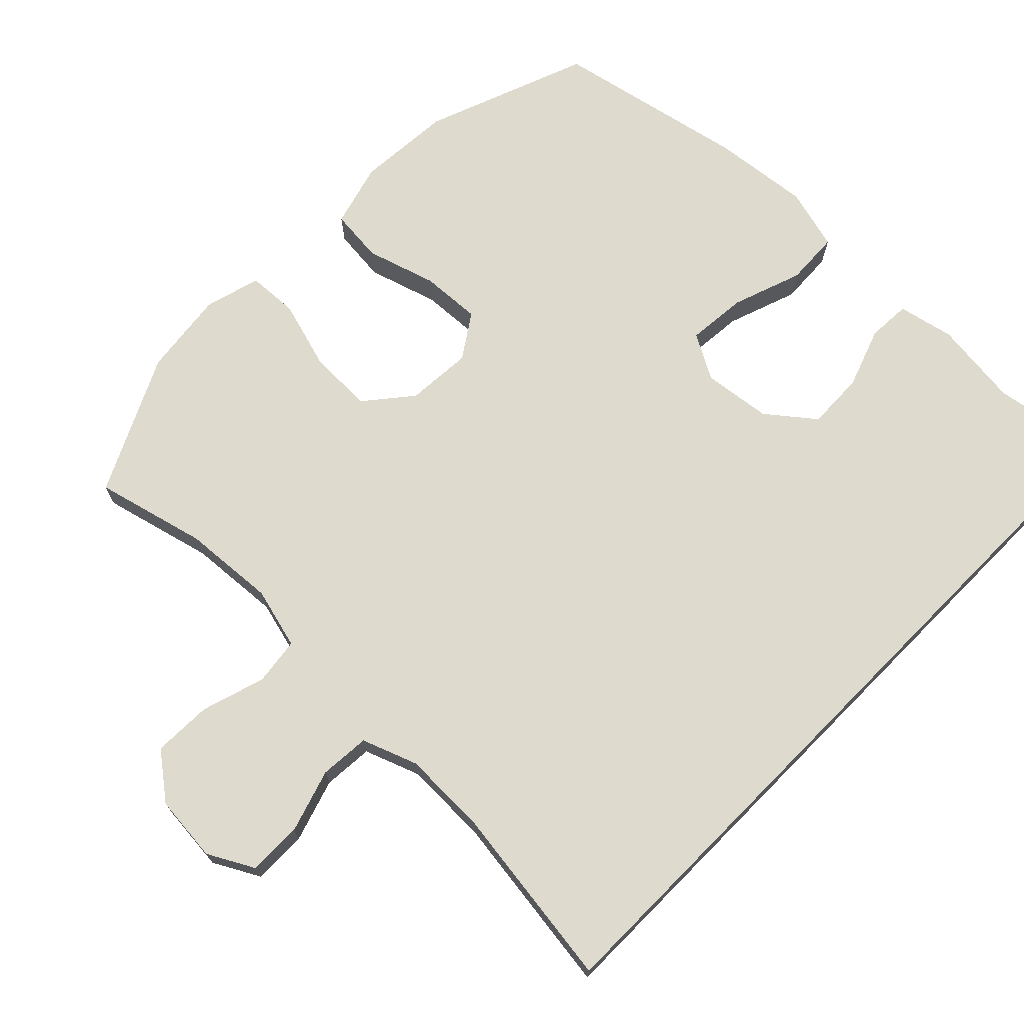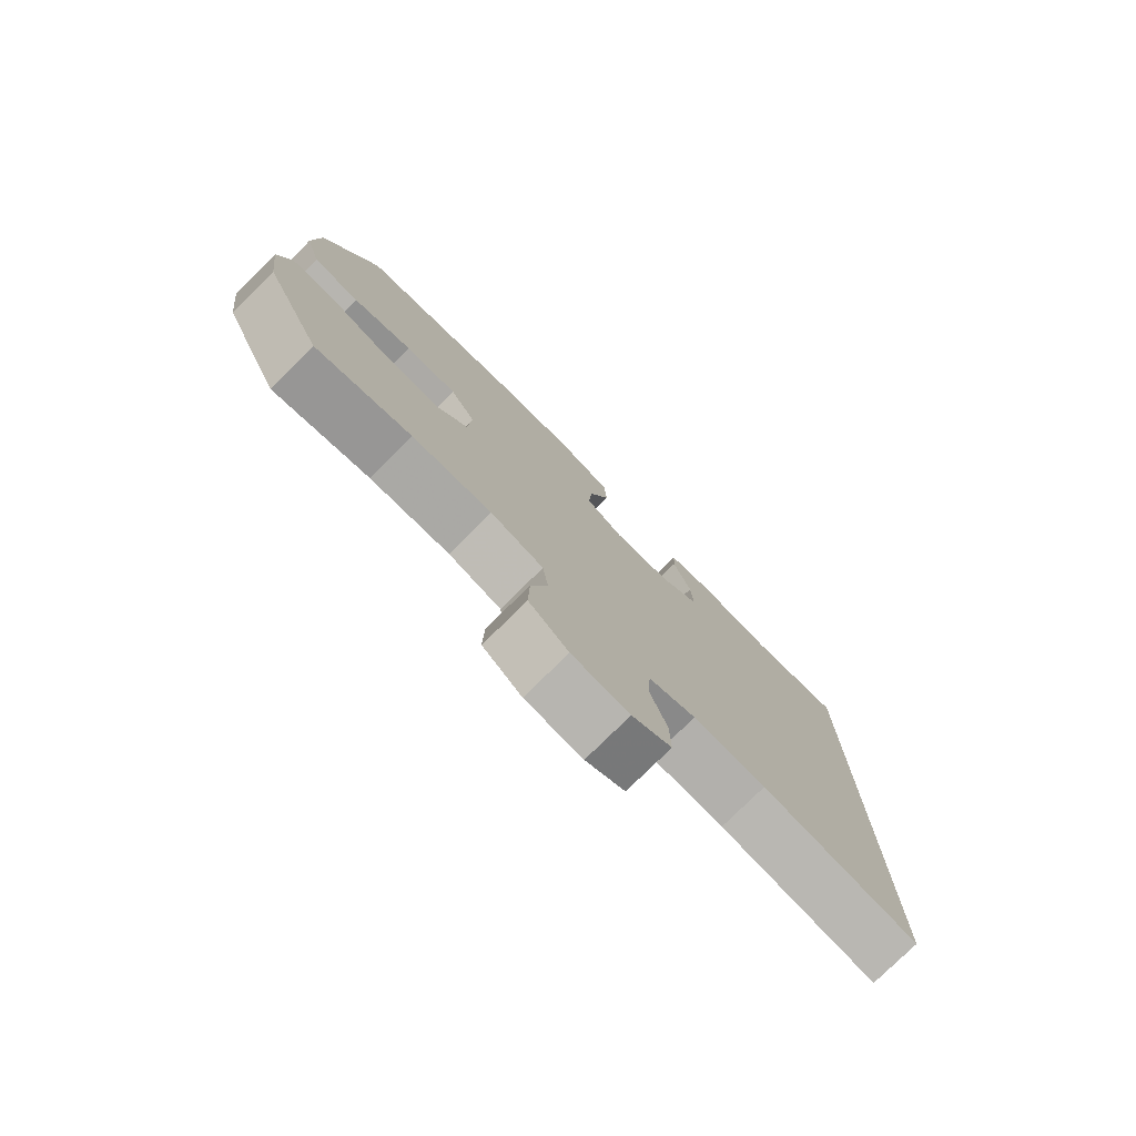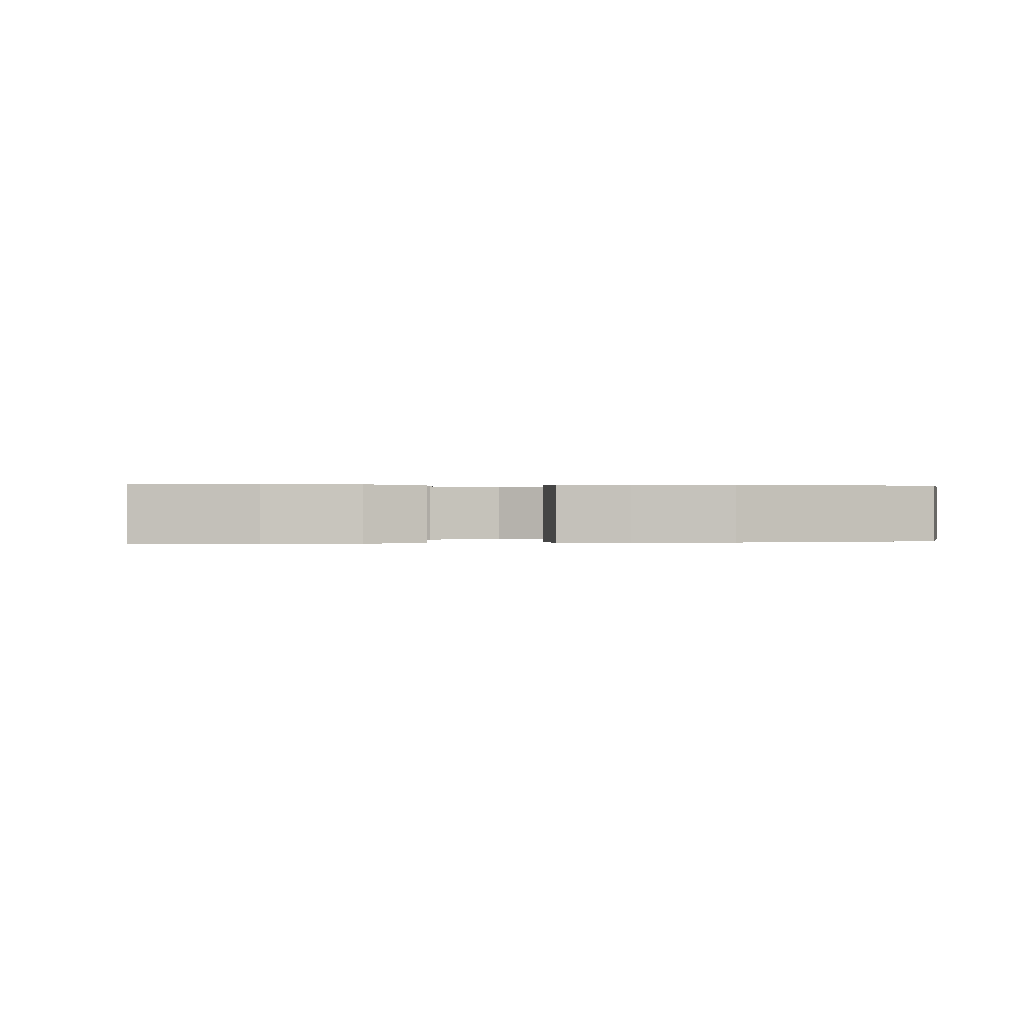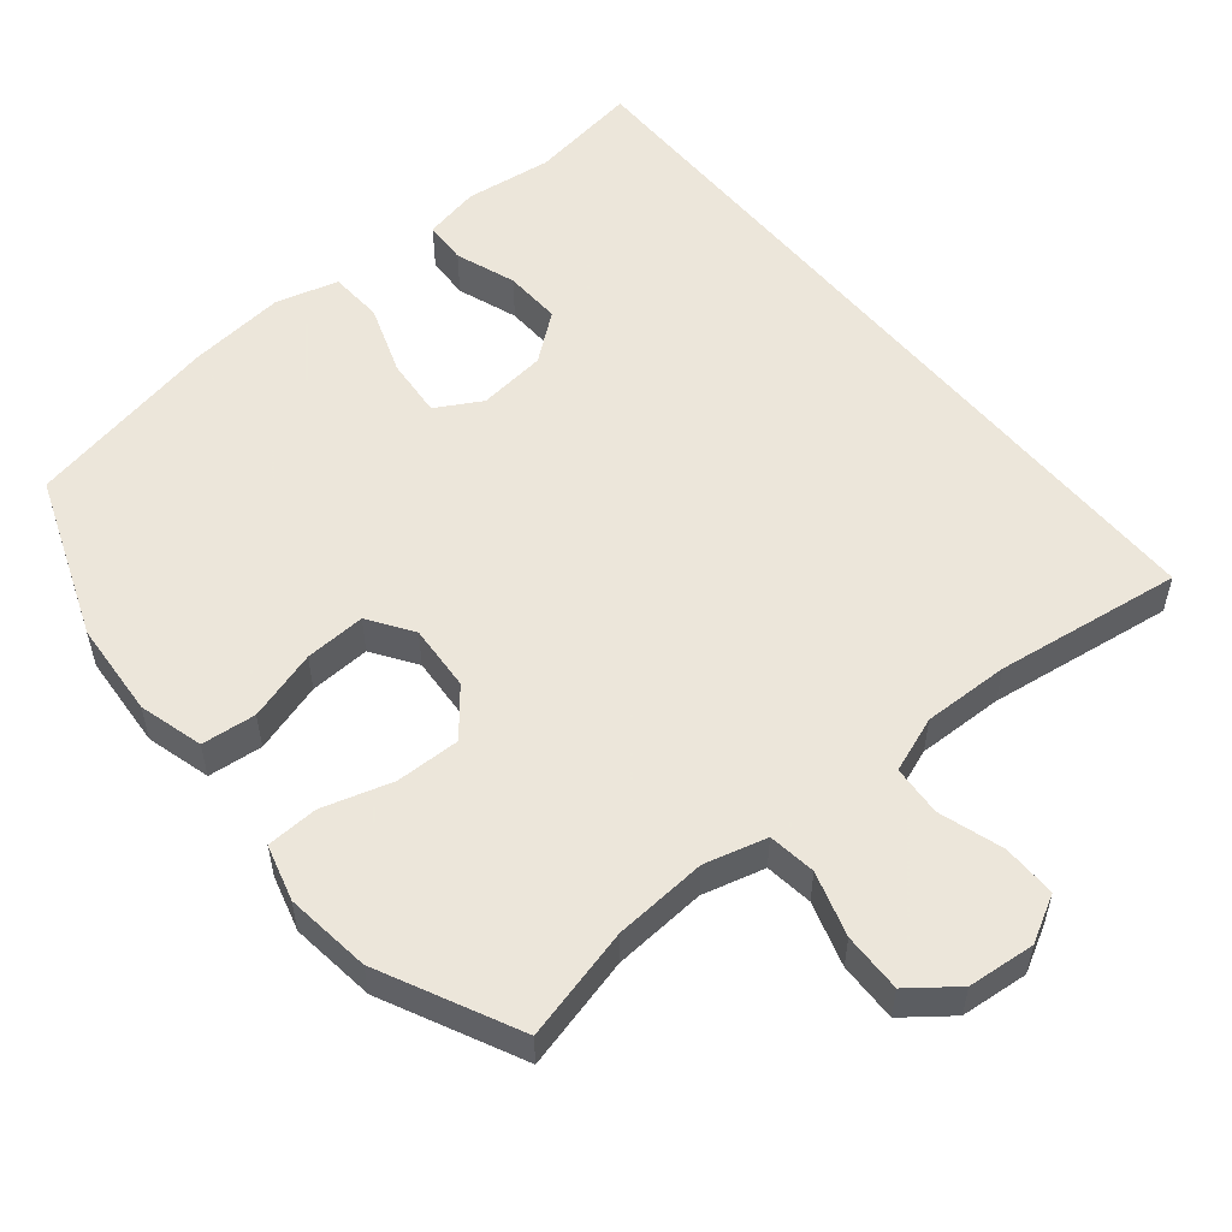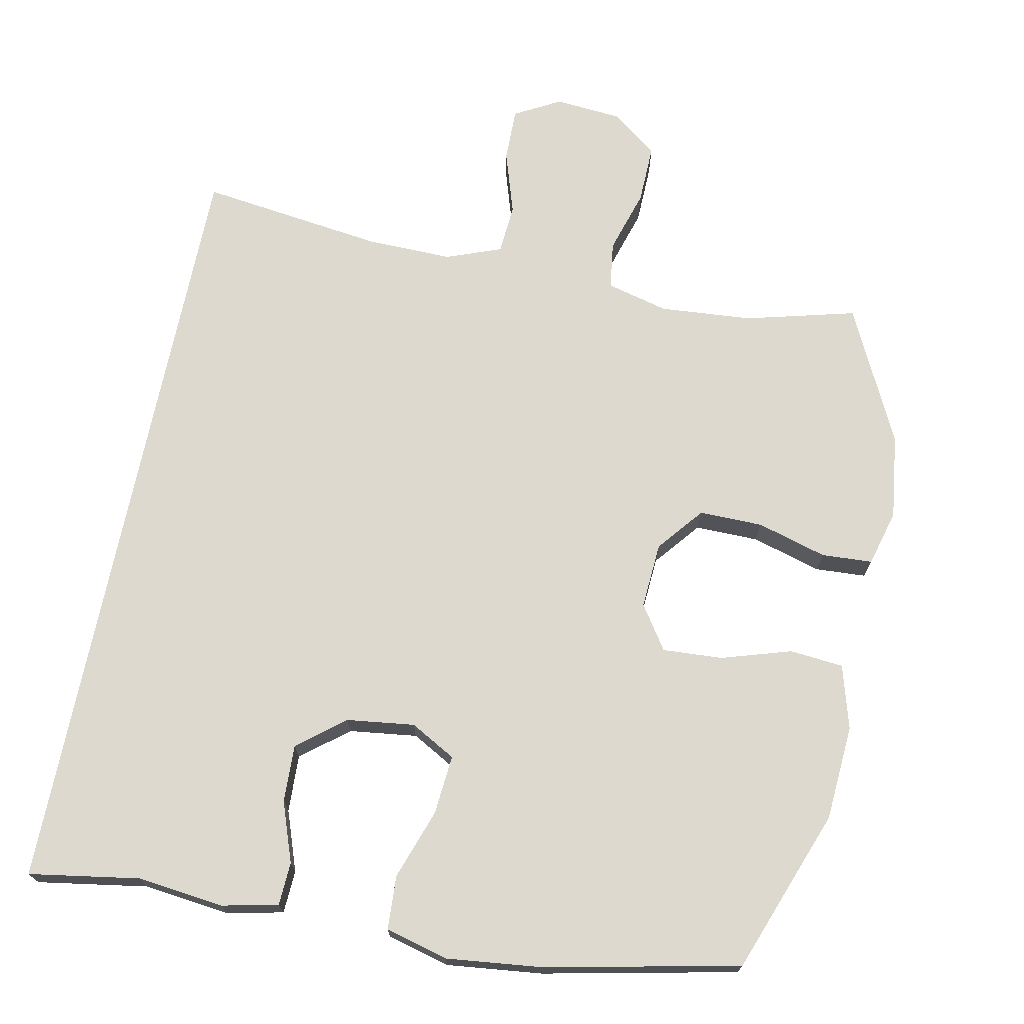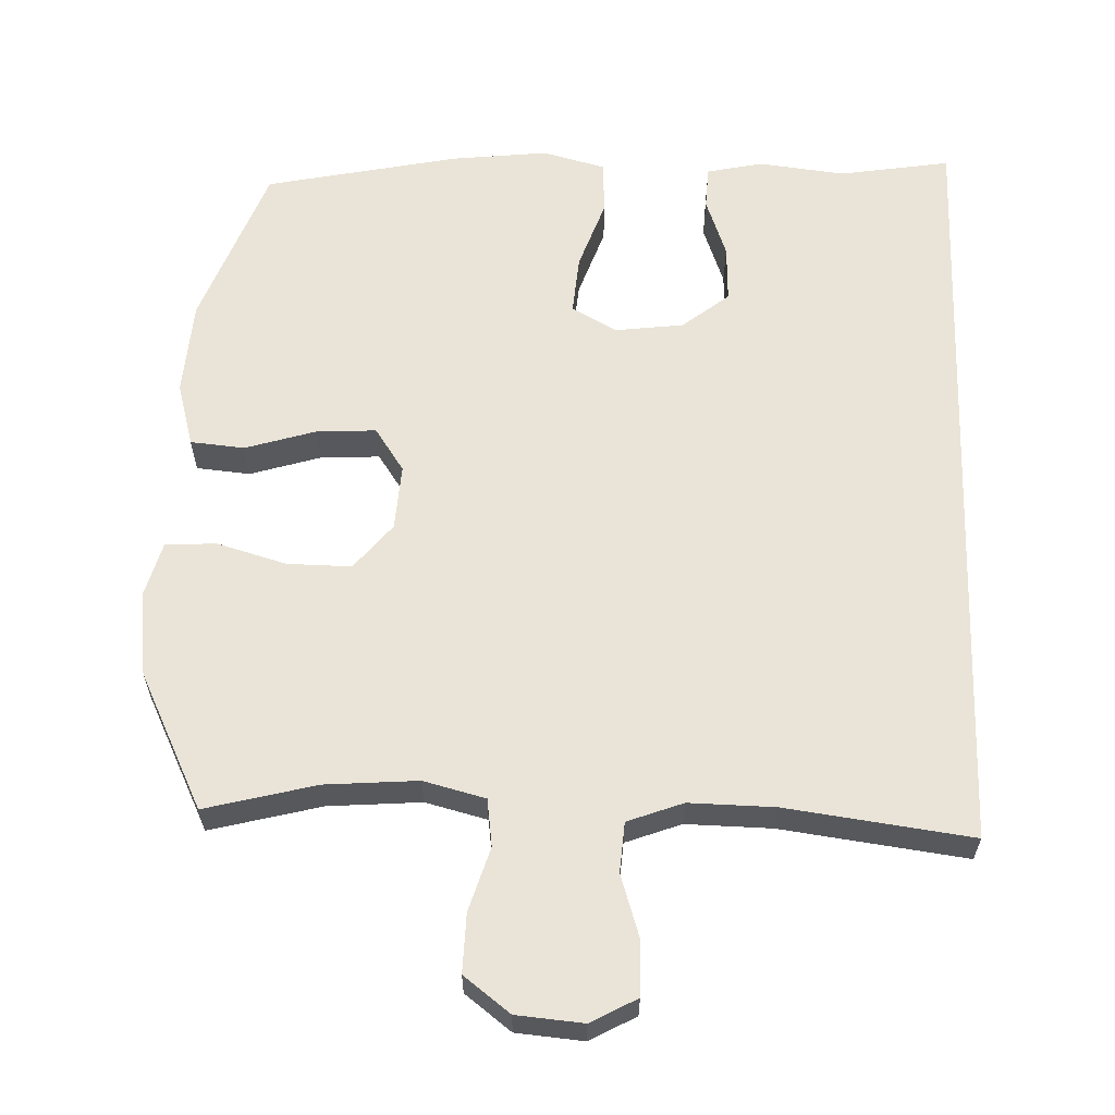
<metadata>
{"format":"obj","ext":"obj","renderer":"f3d","projection":"perspective","resolution":1024,"background":"white","views":[{"elev":71.1,"azim":-135.3,"up":"+Y"},{"elev":-78.1,"azim":134.6,"up":"+Z"},{"elev":0.2,"azim":-8.7,"up":"+Y"},{"elev":54.2,"azim":140.8,"up":"+Y"},{"elev":71.4,"azim":11.5,"up":"+Y"},{"elev":61.0,"azim":-178.0,"up":"+Y"}]}
</metadata>
<code>
v -0.5 0.07 -0.505
v -0.5 0.07 0.574
v -0.346 0.07 0.549
v -0.225 0.07 0.563
v -0.147 0.07 0.546
v -0.144 0.07 0.486
v -0.174 0.07 0.402
v -0.177 0.07 0.322
v -0.112 0.07 0.27
v -0.017 0.07 0.258
v 0.046 0.07 0.293
v 0.039 0.07 0.376
v 0.005 0.07 0.474
v 0.009 0.07 0.549
v 0.096 0.07 0.572
v 0.23 0.07 0.557
v 0.5 0.07 0.5
v 0.585 0.07 0.272
v 0.594 0.07 0.139
v 0.569 0.07 0.05
v 0.494 0.07 0.043
v 0.397 0.07 0.073
v 0.313 0.07 0.078
v 0.272 0.07 0.017
v 0.278 0.07 -0.075
v 0.33 0.07 -0.139
v 0.419 0.07 -0.138
v 0.516 0.07 -0.11
v 0.587 0.07 -0.114
v 0.608 0.07 -0.192
v 0.593 0.07 -0.31
v 0.5 0.07 -0.5
v 0.346 0.07 -0.46
v 0.217 0.07 -0.45
v 0.131 0.07 -0.472
v 0.122 0.07 -0.538
v 0.149 0.07 -0.627
v 0.151 0.07 -0.709
v 0.087 0.07 -0.758
v -0.006 0.07 -0.766
v -0.07 0.07 -0.731
v -0.069 0.07 -0.656
v -0.041 0.07 -0.568
v -0.046 0.07 -0.498
v -0.123 0.07 -0.469
v -0.242 0.07 -0.471
v -0.5 0 -0.505
v -0.5 0 0.574
v -0.346 0 0.549
v -0.225 0 0.563
v -0.147 0 0.546
v -0.144 0 0.486
v -0.174 0 0.402
v -0.177 0 0.322
v -0.112 0 0.27
v -0.017 0 0.258
v 0.046 0 0.293
v 0.039 0 0.376
v 0.005 0 0.474
v 0.009 0 0.549
v 0.096 0 0.572
v 0.23 0 0.557
v 0.5 0 0.5
v 0.585 0 0.272
v 0.594 0 0.139
v 0.569 0 0.05
v 0.494 0 0.043
v 0.397 0 0.073
v 0.313 0 0.078
v 0.272 0 0.017
v 0.278 0 -0.075
v 0.33 0 -0.139
v 0.419 0 -0.138
v 0.516 0 -0.11
v 0.587 0 -0.114
v 0.608 0 -0.192
v 0.593 0 -0.31
v 0.5 0 -0.5
v 0.346 0 -0.46
v 0.217 0 -0.45
v 0.131 0 -0.472
v 0.122 0 -0.538
v 0.149 0 -0.627
v 0.151 0 -0.709
v 0.087 0 -0.758
v -0.006 0 -0.766
v -0.07 0 -0.731
v -0.069 0 -0.656
v -0.041 0 -0.568
v -0.046 0 -0.498
v -0.123 0 -0.469
v -0.242 0 -0.471
f 40 41 42 43
f 40 43 44
f 39 40 44
f 36 37 38 39
f 35 36 39 44
f 34 35 44 45
f 30 31 32 33
f 30 33 34
f 27 28 29 30
f 26 27 30 34
f 25 26 34 45
f 19 20 21 22
f 19 22 23
f 18 19 23
f 17 18 23
f 16 17 23 24
f 12 13 14 15
f 11 12 15 16
f 4 5 6 7
f 3 4 7 8
f 46 1 2 3
f 46 3 8
f 45 46 8 9
f 25 45 9 10
f 11 16 24 25
f 10 11 25
f 89 88 87 86
f 90 89 86
f 90 86 85
f 85 84 83 82
f 90 85 82 81
f 91 90 81 80
f 79 78 77 76
f 80 79 76
f 76 75 74 73
f 80 76 73 72
f 91 80 72 71
f 68 67 66 65
f 69 68 65
f 69 65 64
f 69 64 63
f 70 69 63 62
f 61 60 59 58
f 62 61 58 57
f 53 52 51 50
f 54 53 50 49
f 49 48 47 92
f 54 49 92
f 55 54 92 91
f 56 55 91 71
f 71 70 62 57
f 71 57 56
f 1 47 48 2
f 2 48 49 3
f 3 49 50 4
f 4 50 51 5
f 5 51 52 6
f 6 52 53 7
f 7 53 54 8
f 8 54 55 9
f 9 55 56 10
f 10 56 57 11
f 11 57 58 12
f 12 58 59 13
f 13 59 60 14
f 14 60 61 15
f 15 61 62 16
f 16 62 63 17
f 17 63 64 18
f 18 64 65 19
f 19 65 66 20
f 20 66 67 21
f 21 67 68 22
f 22 68 69 23
f 23 69 70 24
f 24 70 71 25
f 25 71 72 26
f 26 72 73 27
f 27 73 74 28
f 28 74 75 29
f 29 75 76 30
f 30 76 77 31
f 31 77 78 32
f 32 78 79 33
f 33 79 80 34
f 34 80 81 35
f 35 81 82 36
f 36 82 83 37
f 37 83 84 38
f 38 84 85 39
f 39 85 86 40
f 40 86 87 41
f 41 87 88 42
f 42 88 89 43
f 43 89 90 44
f 44 90 91 45
f 45 91 92 46
f 46 92 47 1

</code>
